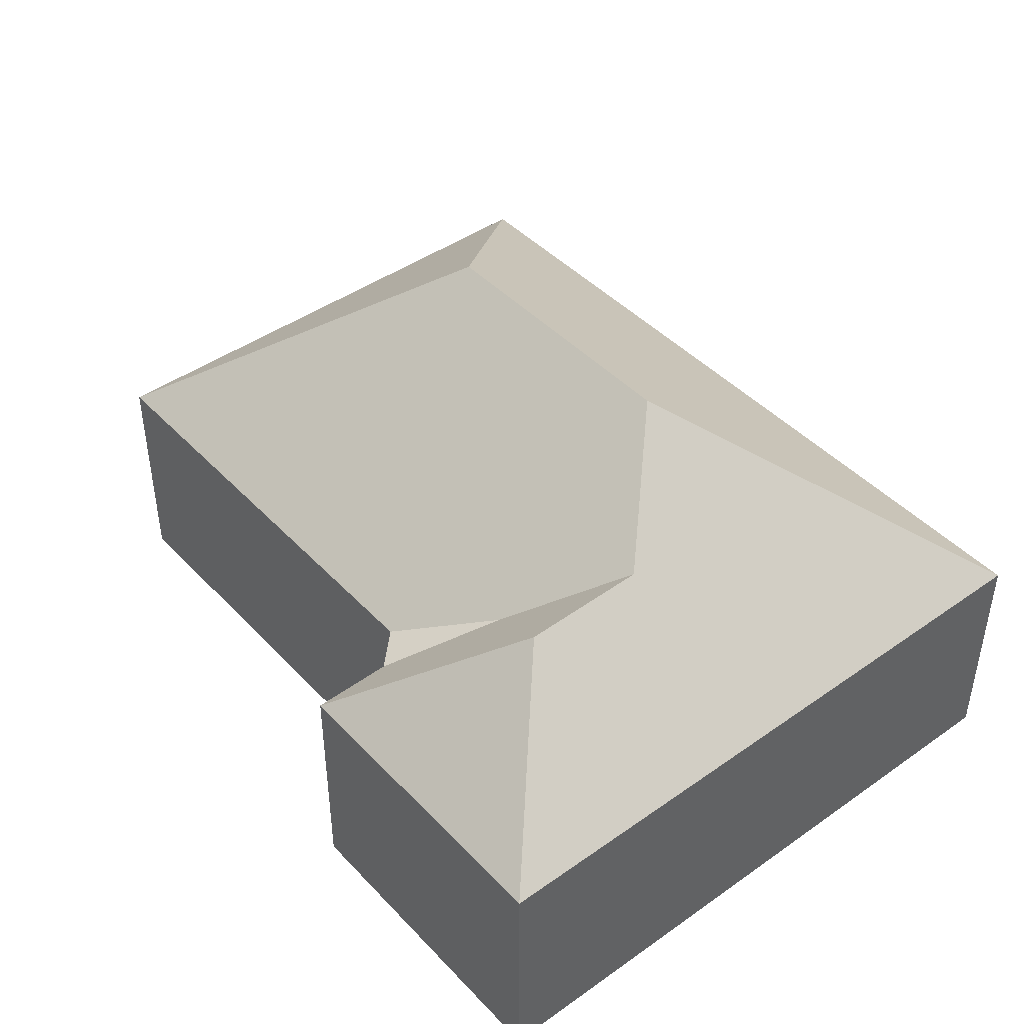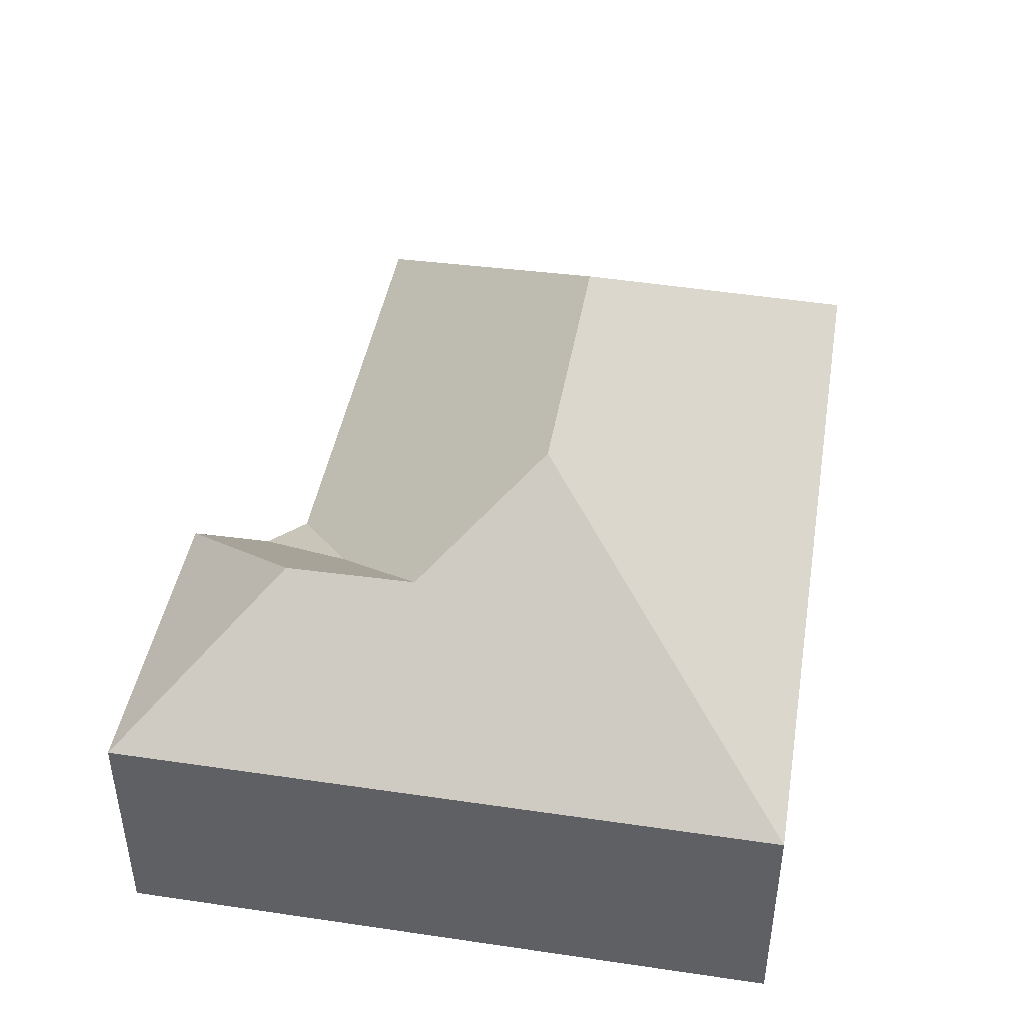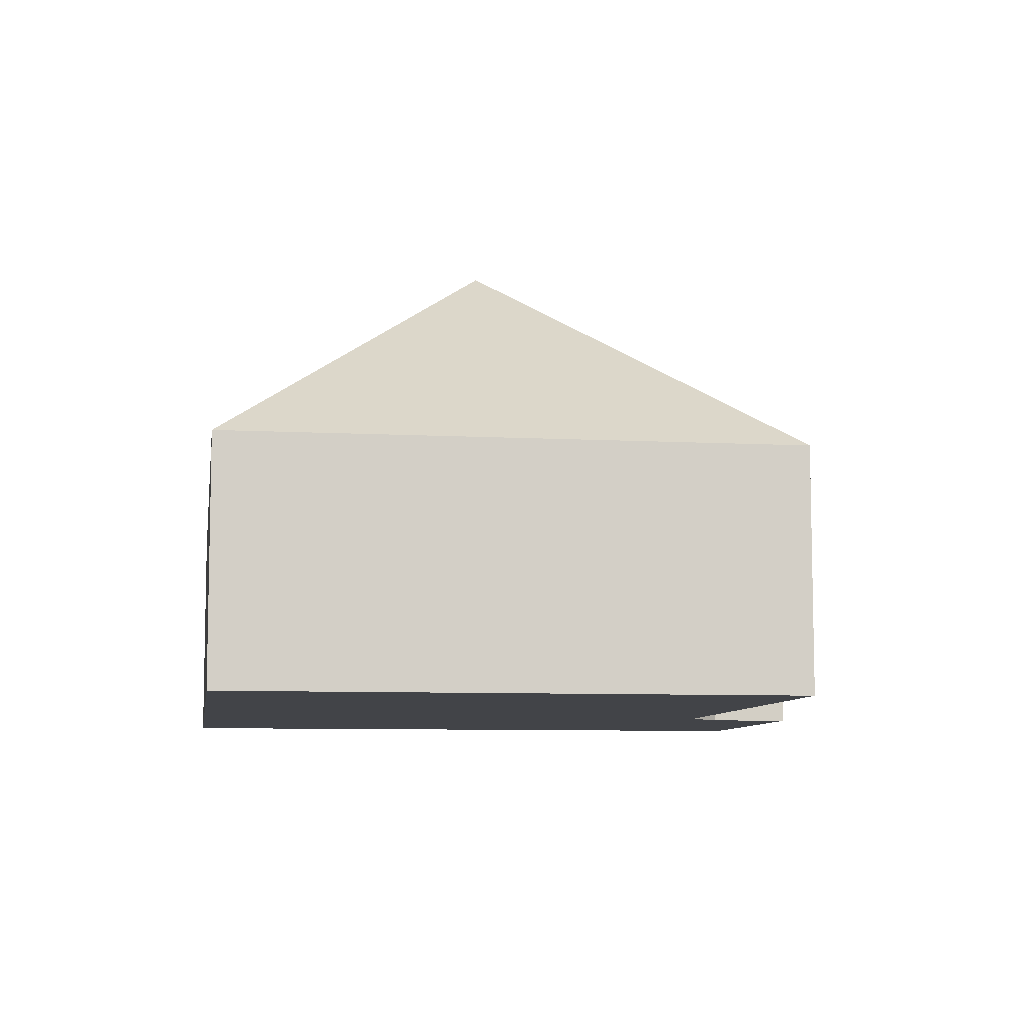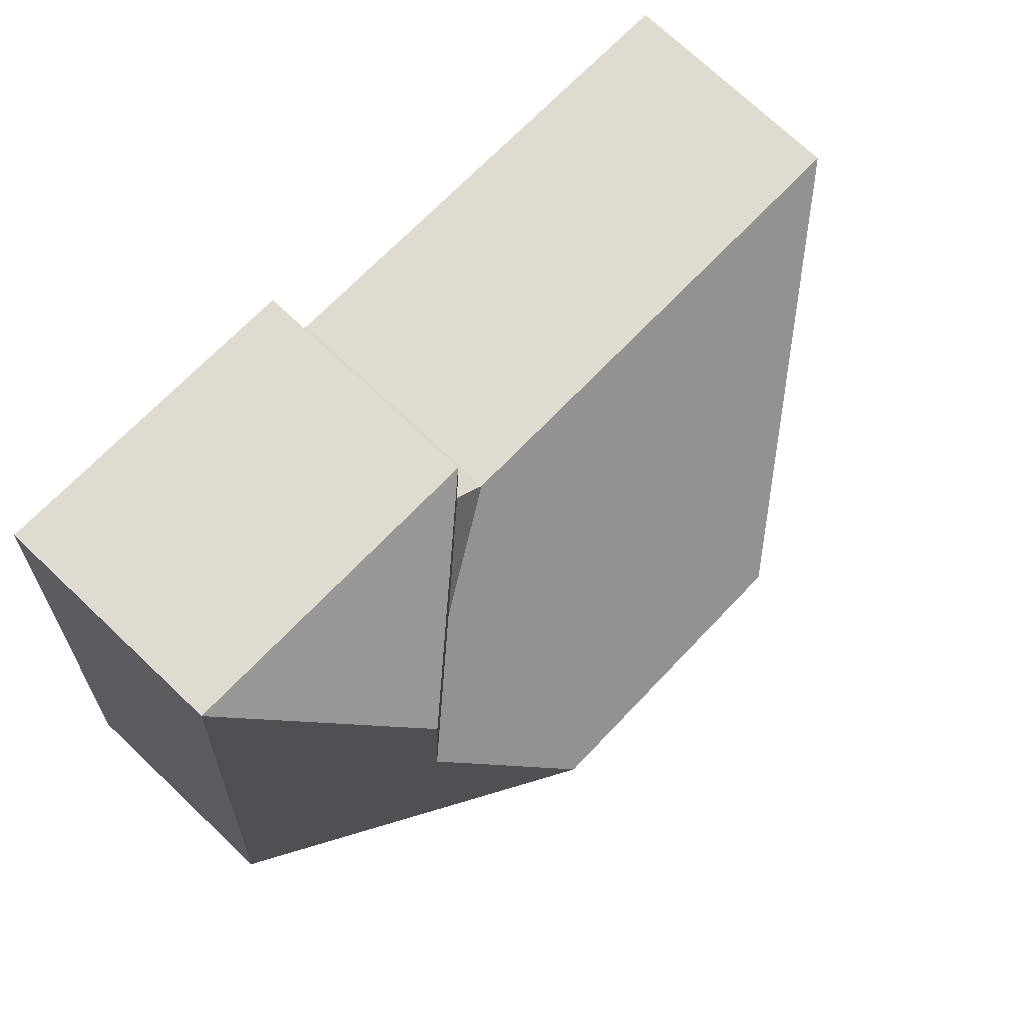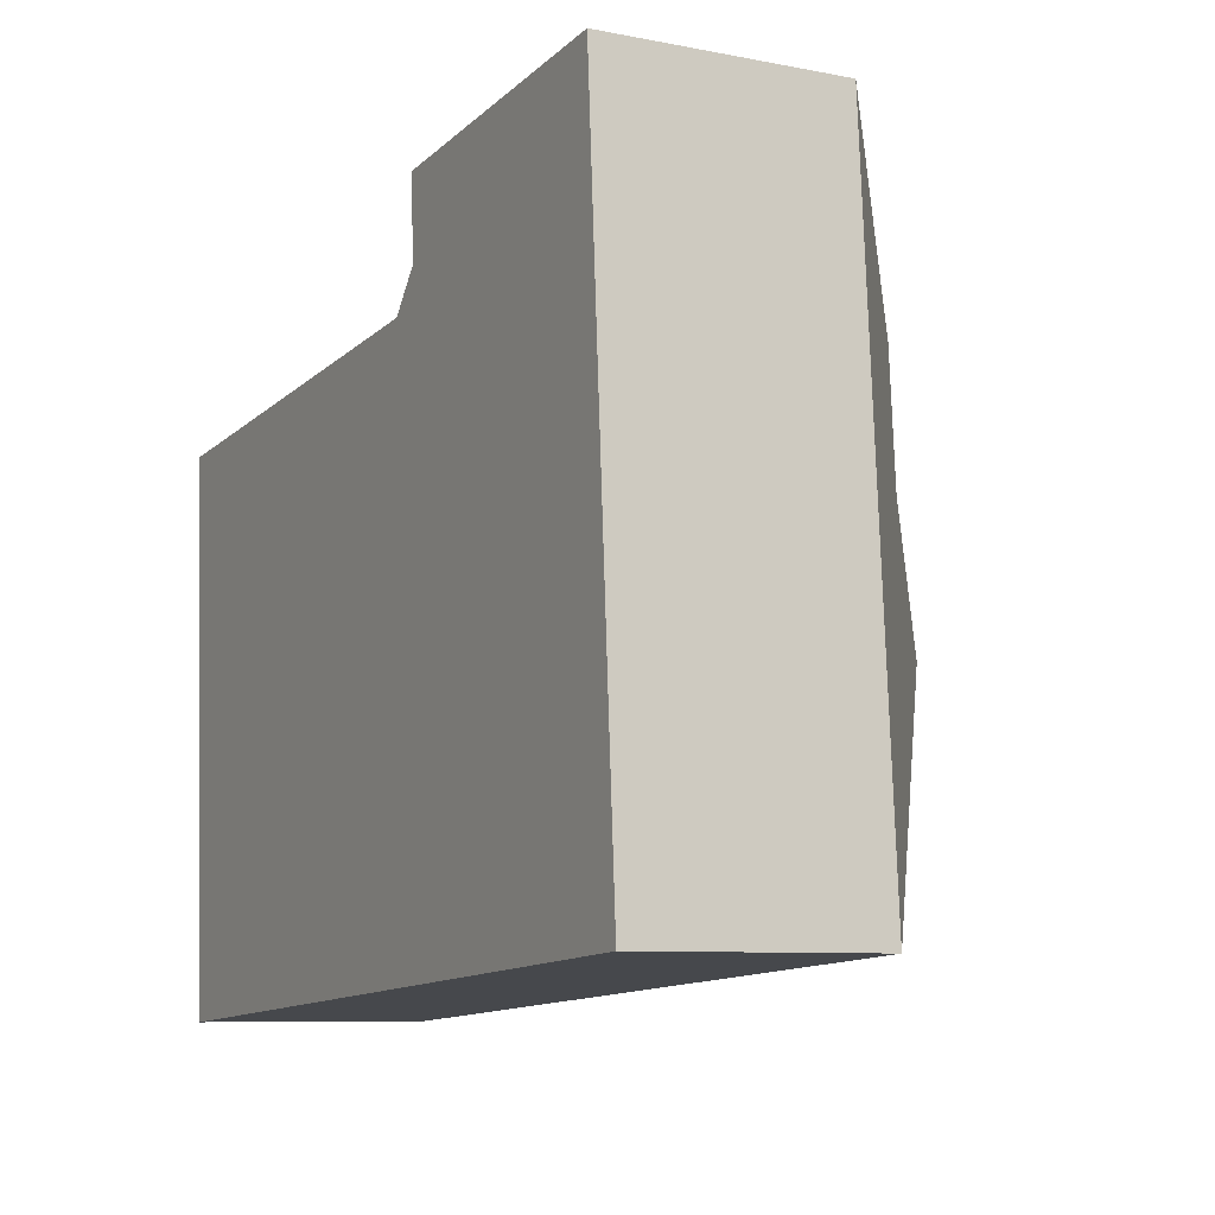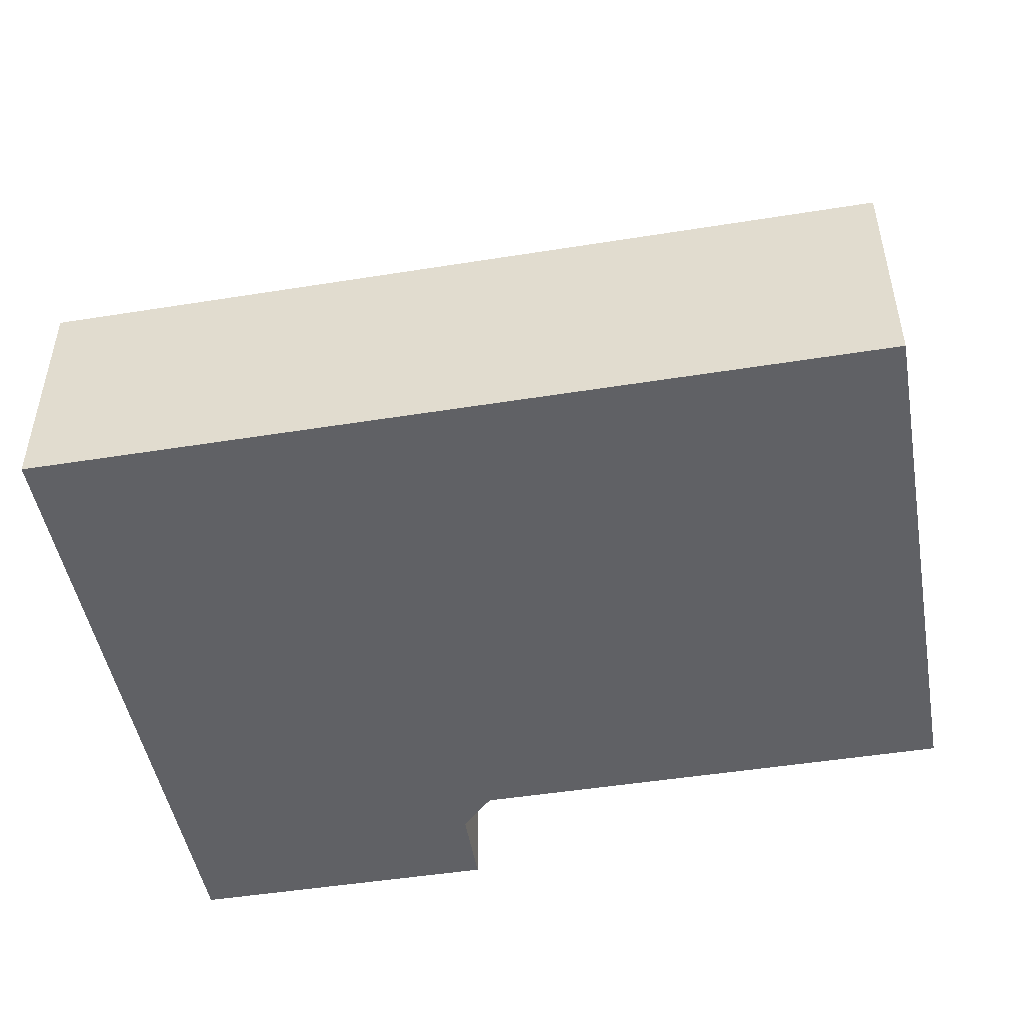
<metadata>
{"format":"obj","ext":"obj","renderer":"f3d","projection":"perspective","resolution":1024,"background":"white","views":[{"elev":43.9,"azim":46.6,"up":"+Y"},{"elev":43.9,"azim":96.0,"up":"+Y"},{"elev":-8.1,"azim":-102.2,"up":"+Y"},{"elev":73.2,"azim":133.4,"up":"+Z"},{"elev":-8.2,"azim":62.0,"up":"+Z"},{"elev":-48.2,"azim":-173.6,"up":"+Y"}]}
</metadata>
<code>
o CG10_500_036058_0006
v 293.4 75 -226.5
v 279.2 75 -11.6
v 231.1 116 -63.44
v 233.5 116.3 -105.2
v 201.8 91.89 -75.97
v 200 145 -144.3
v 178 75 -18.27
v 179.3 75 -44.43
v 169 75 -56.44
v 107 145 -150.5
v 12.58 75 -66.74
v 24.28 75 -244.2
v 293.4 0 -226.5
v 279.2 0 -11.6
v 178 0 -18.27
v 179.3 0 -44.43
v 169 0 -56.44
v 12.58 0 -66.74
v 24.28 0 -244.2
f 10 12 11
f 6 1 12 10
f 4 3 2 1 6
f 7 2 3
f 8 5 4 3 7
f 9 5 8
f 11 10 6 4 5 9
f 13 14 15 16 17 18 19
f 1 13 14 2
f 2 14 15 7
f 7 15 16 8
f 8 16 17 9
f 9 17 18 11
f 11 18 19 12
f 12 19 13 1

</code>
